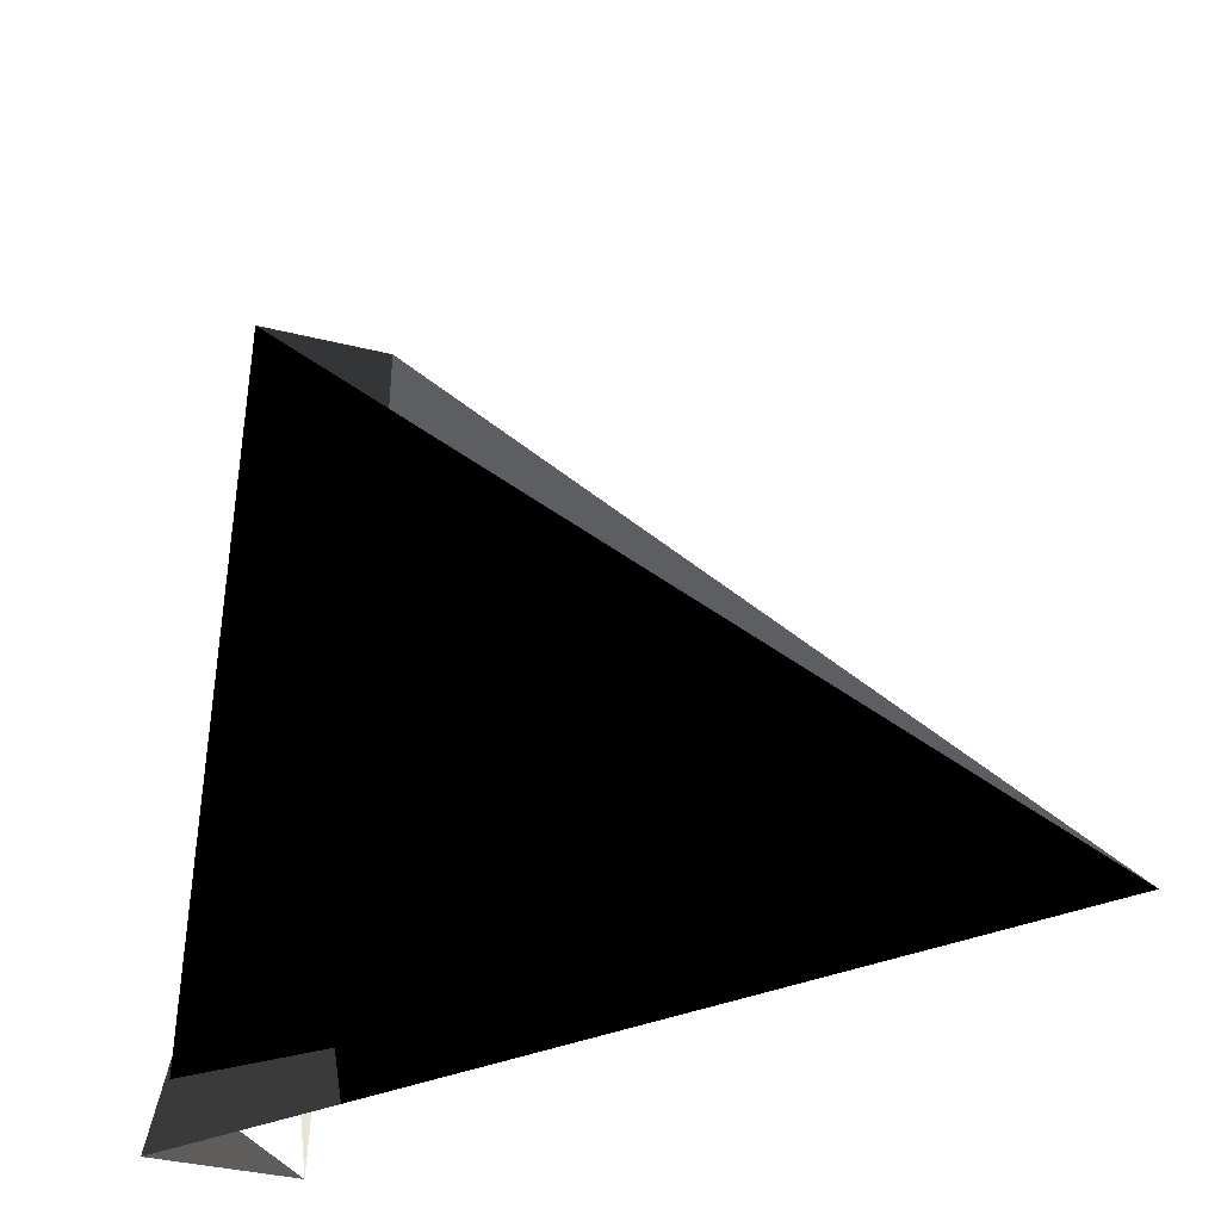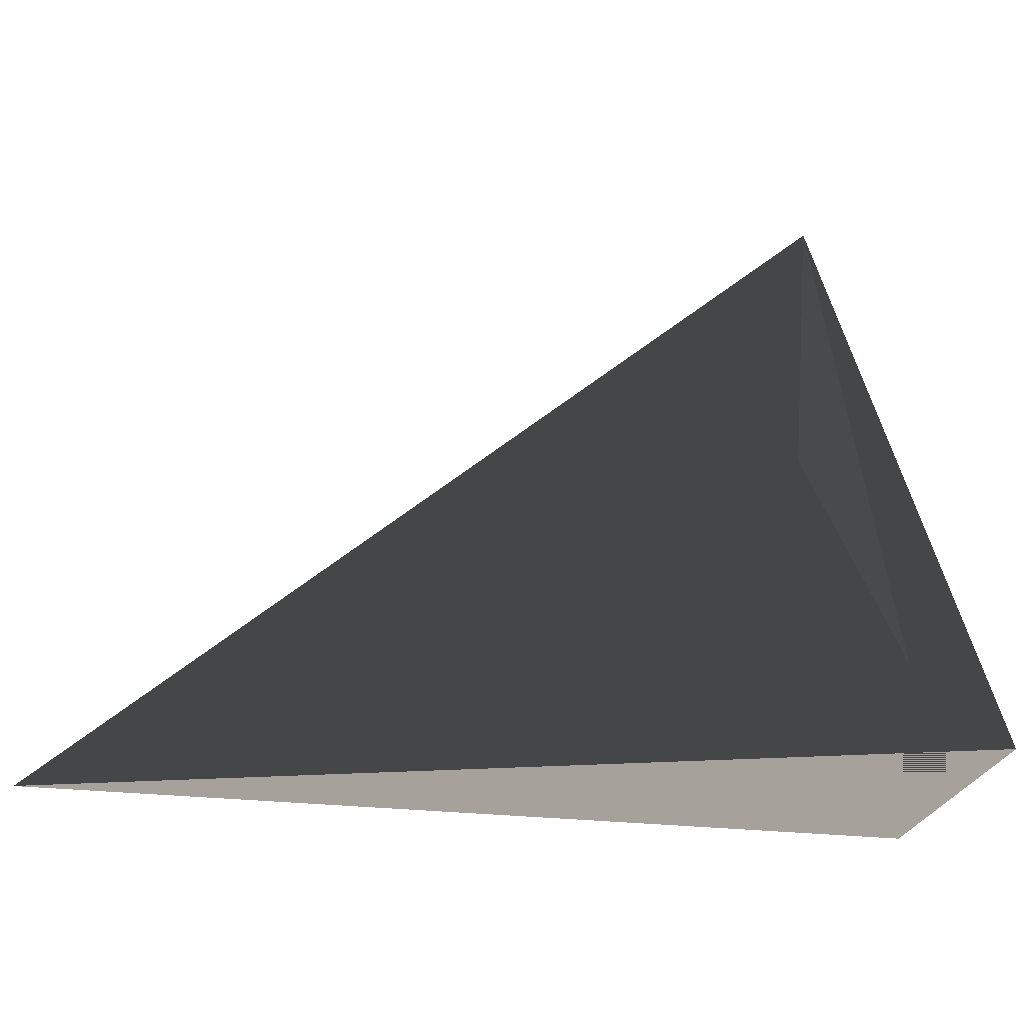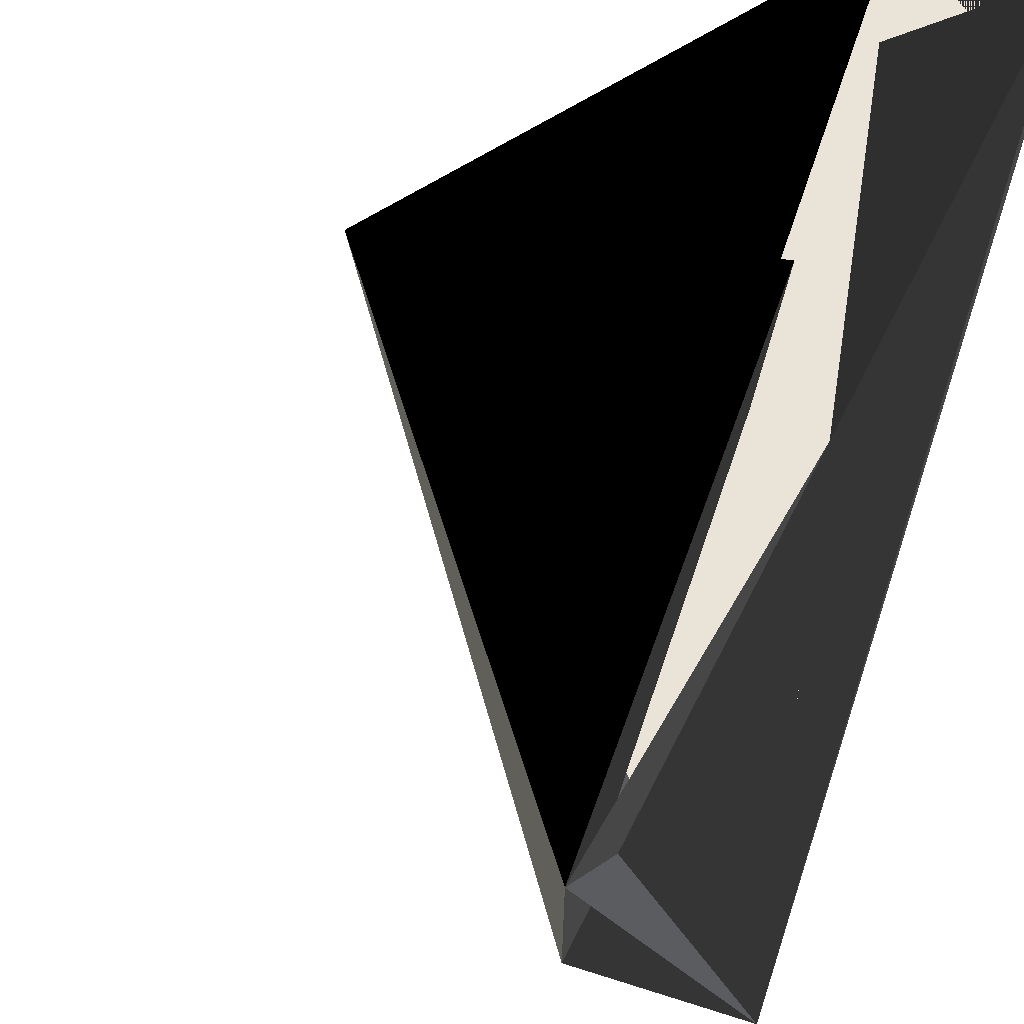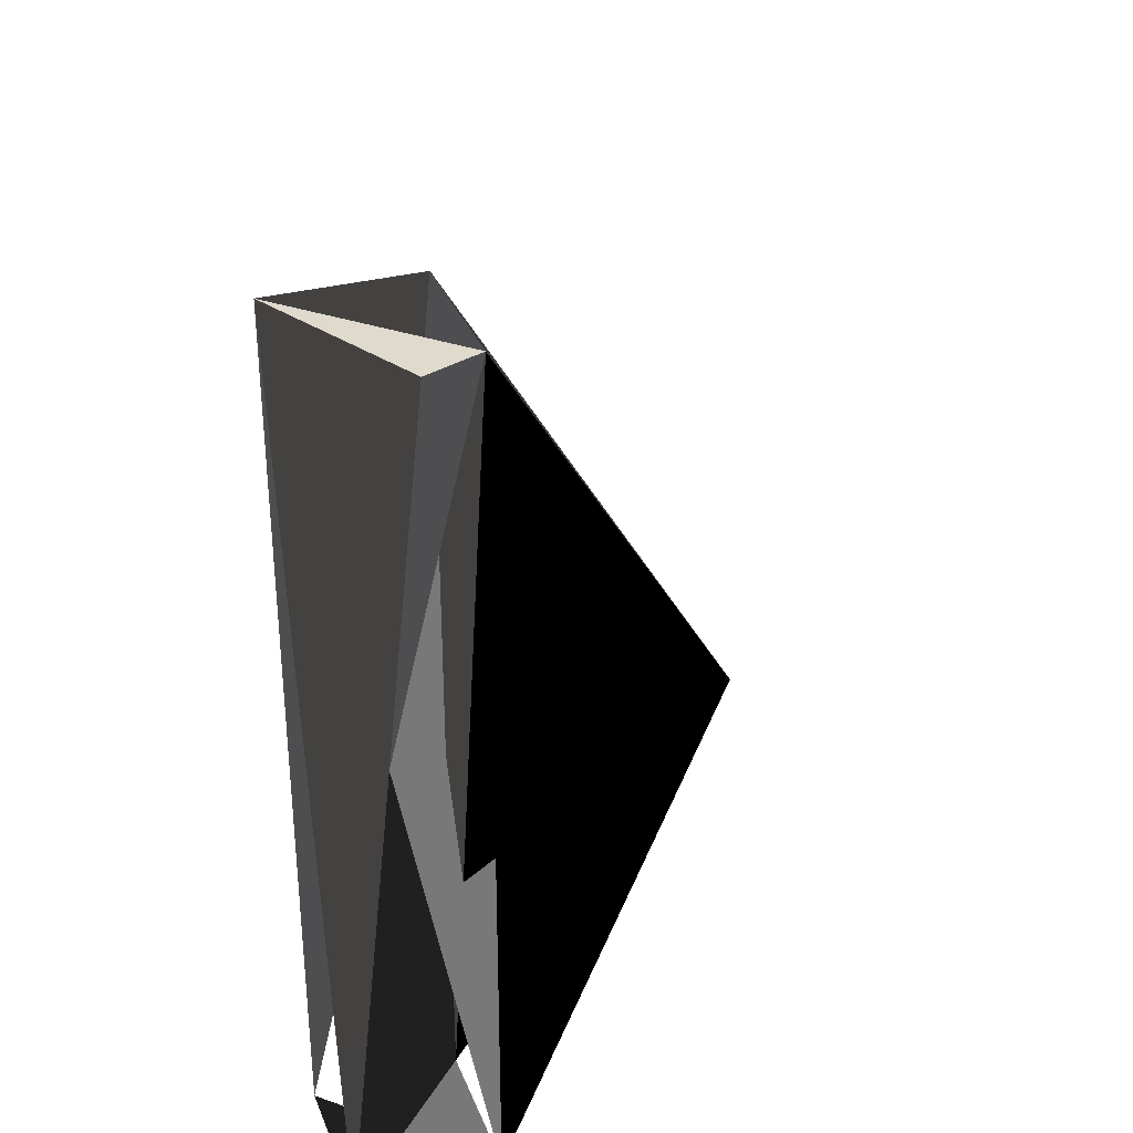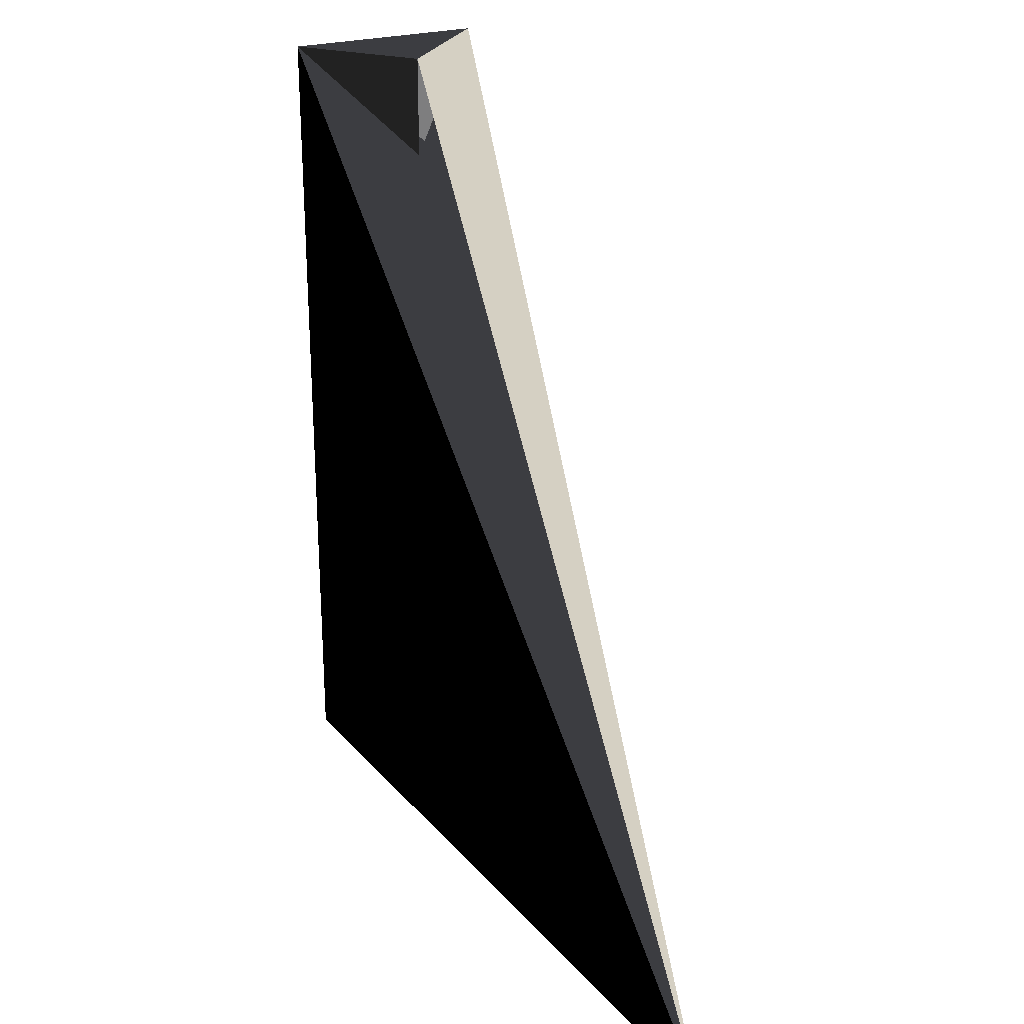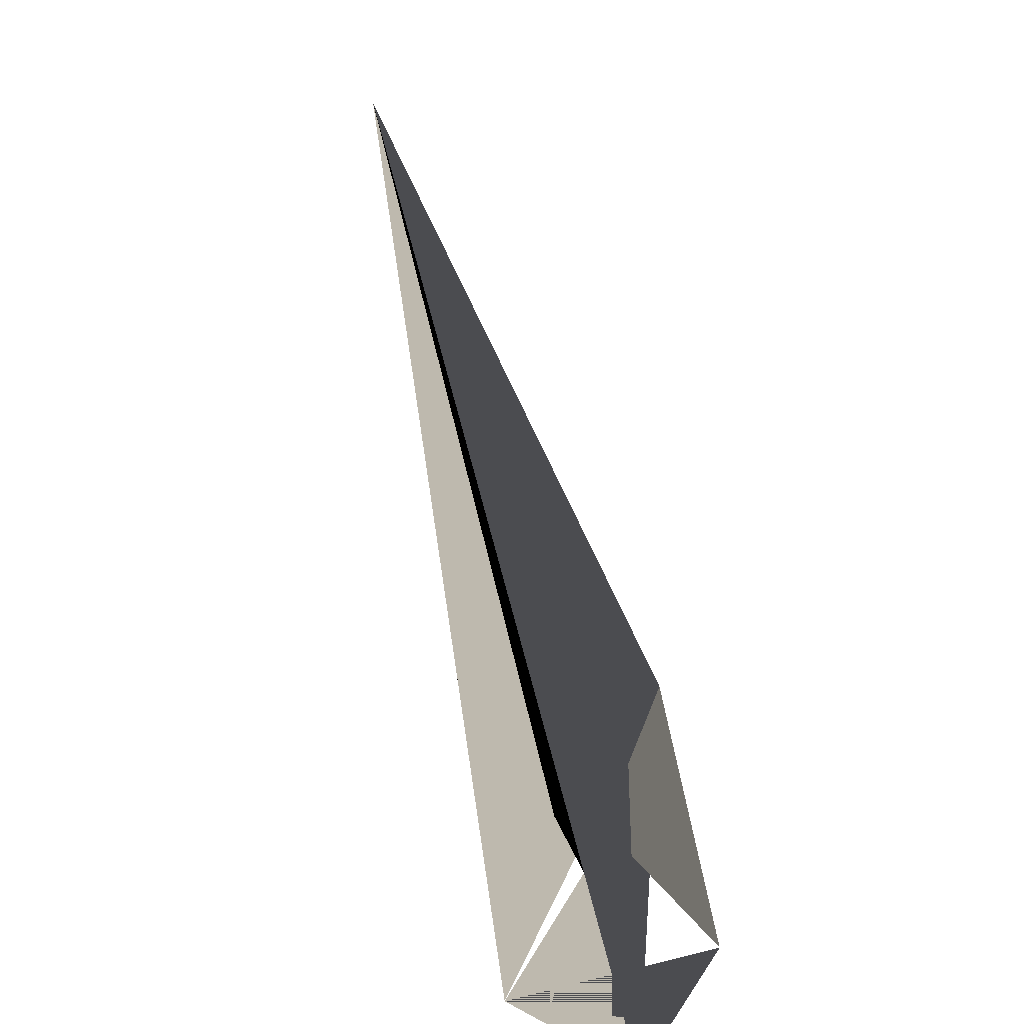
<metadata>
{"format":"obj","ext":"obj","renderer":"f3d","projection":"perspective","resolution":1024,"background":"white","views":[{"elev":-38.4,"azim":-107.2,"up":"+Z"},{"elev":-57.3,"azim":47.7,"up":"+Z"},{"elev":60.9,"azim":18.3,"up":"+Y"},{"elev":33.1,"azim":160.4,"up":"+Z"},{"elev":26.0,"azim":-68.7,"up":"+Z"},{"elev":-78.4,"azim":-30.1,"up":"+Z"}]}
</metadata>
<code>
v 0.4375 0.5625 0
v 0.4375 0.5625 0.75
v 0.4375 0.4375 0
v 0.4375 0.4375 0.75
v 0.5625 0.4375 0
v 0.5625 0.4375 0.75
v 0.5625 0.5625 0
v 0.5625 0.5625 0.75
f 0 1 2 3
f 4 5 6 7
f 2 3 4 5
f 6 7 0 1
f 7 5 1 3
f 0 2 6 4

</code>
